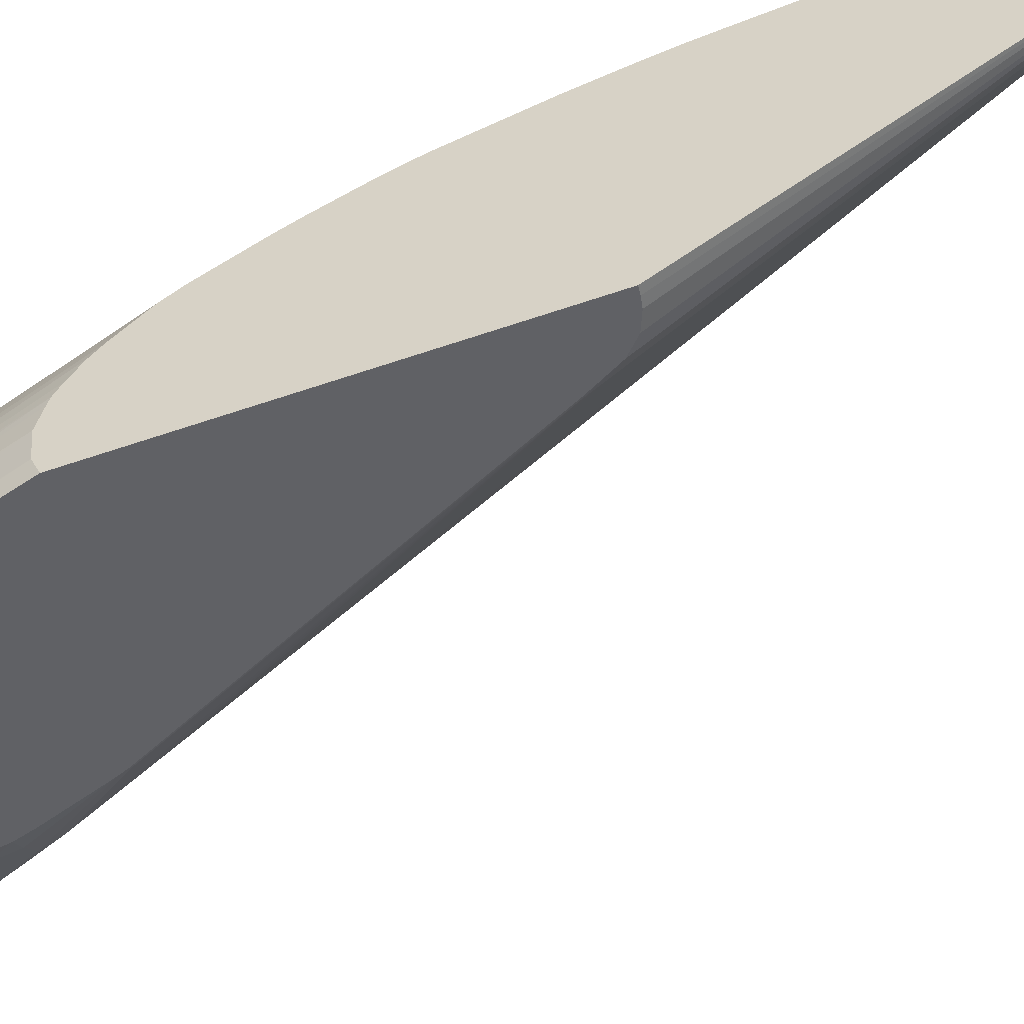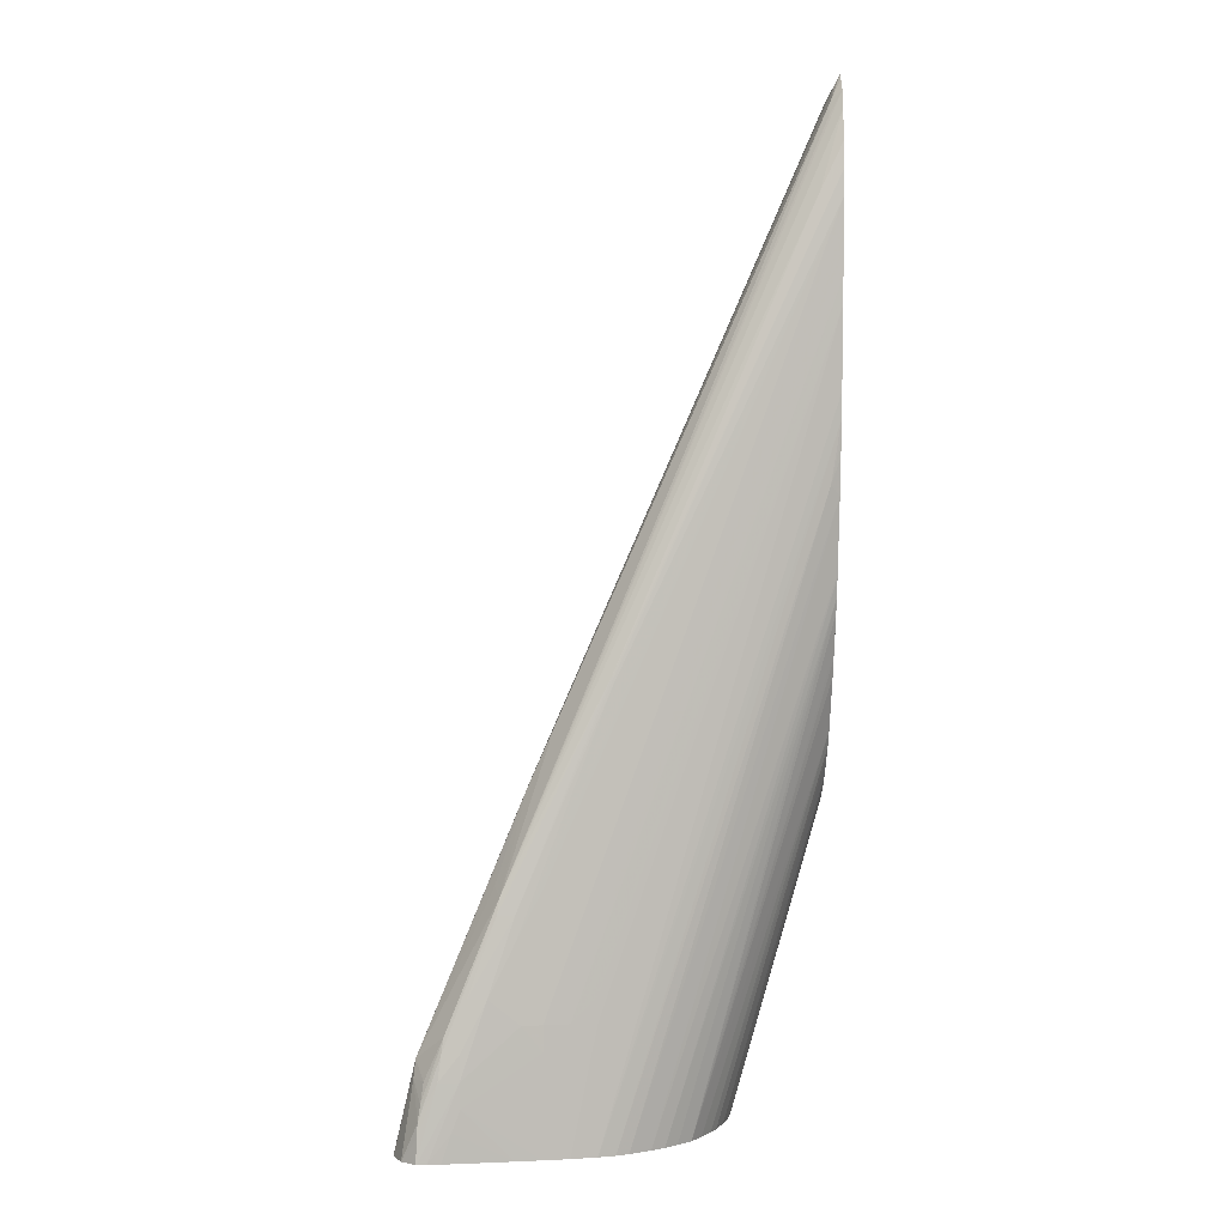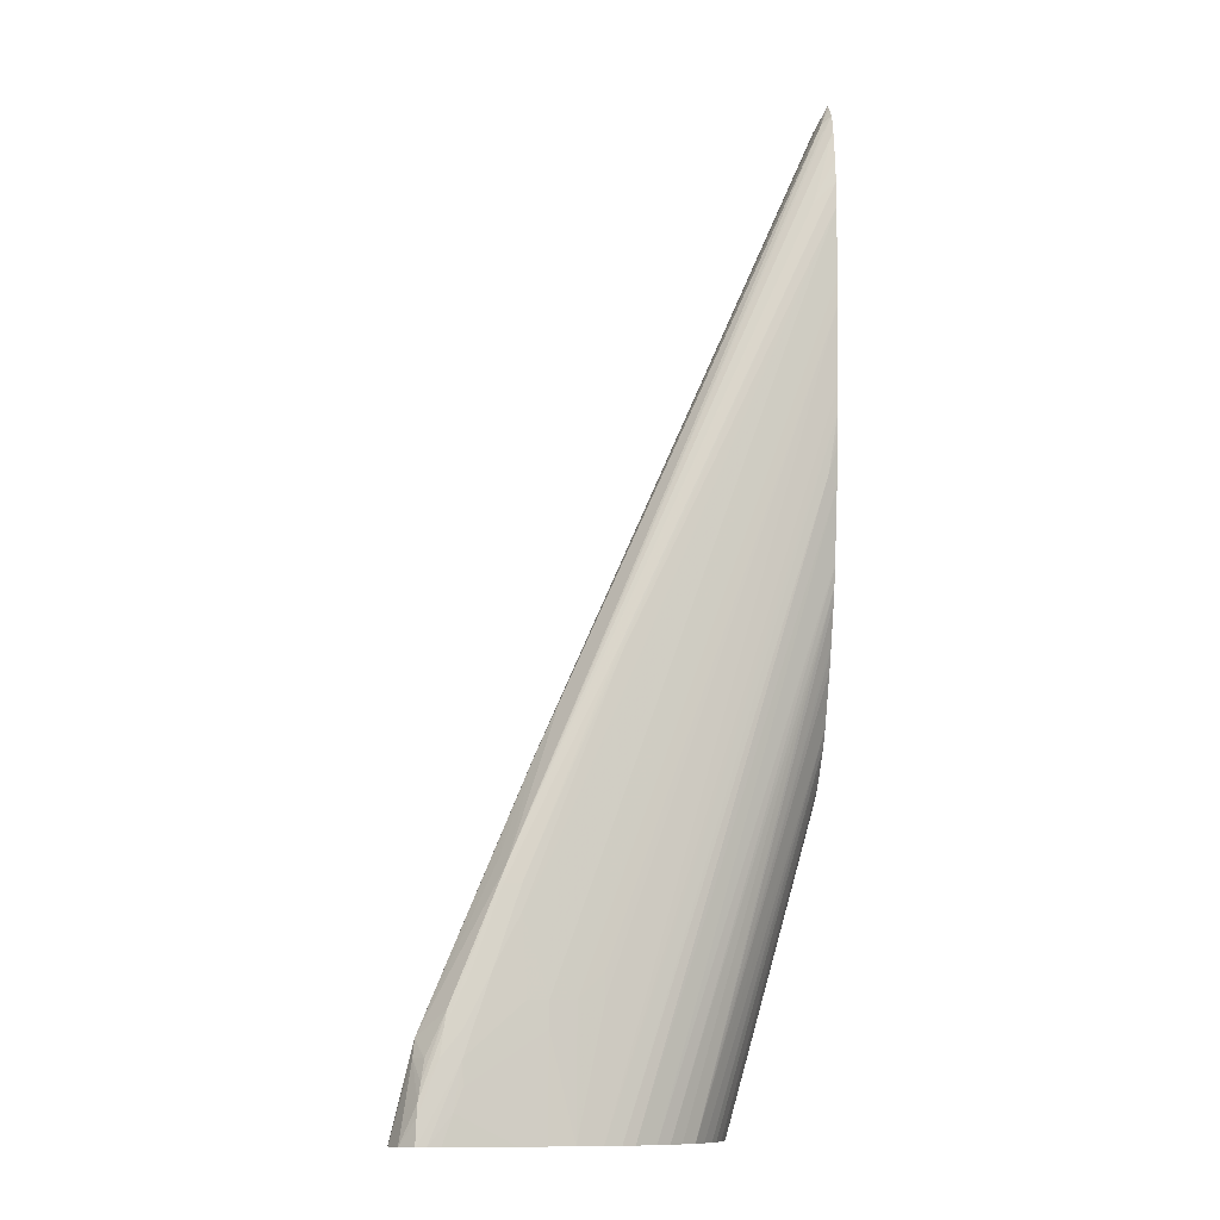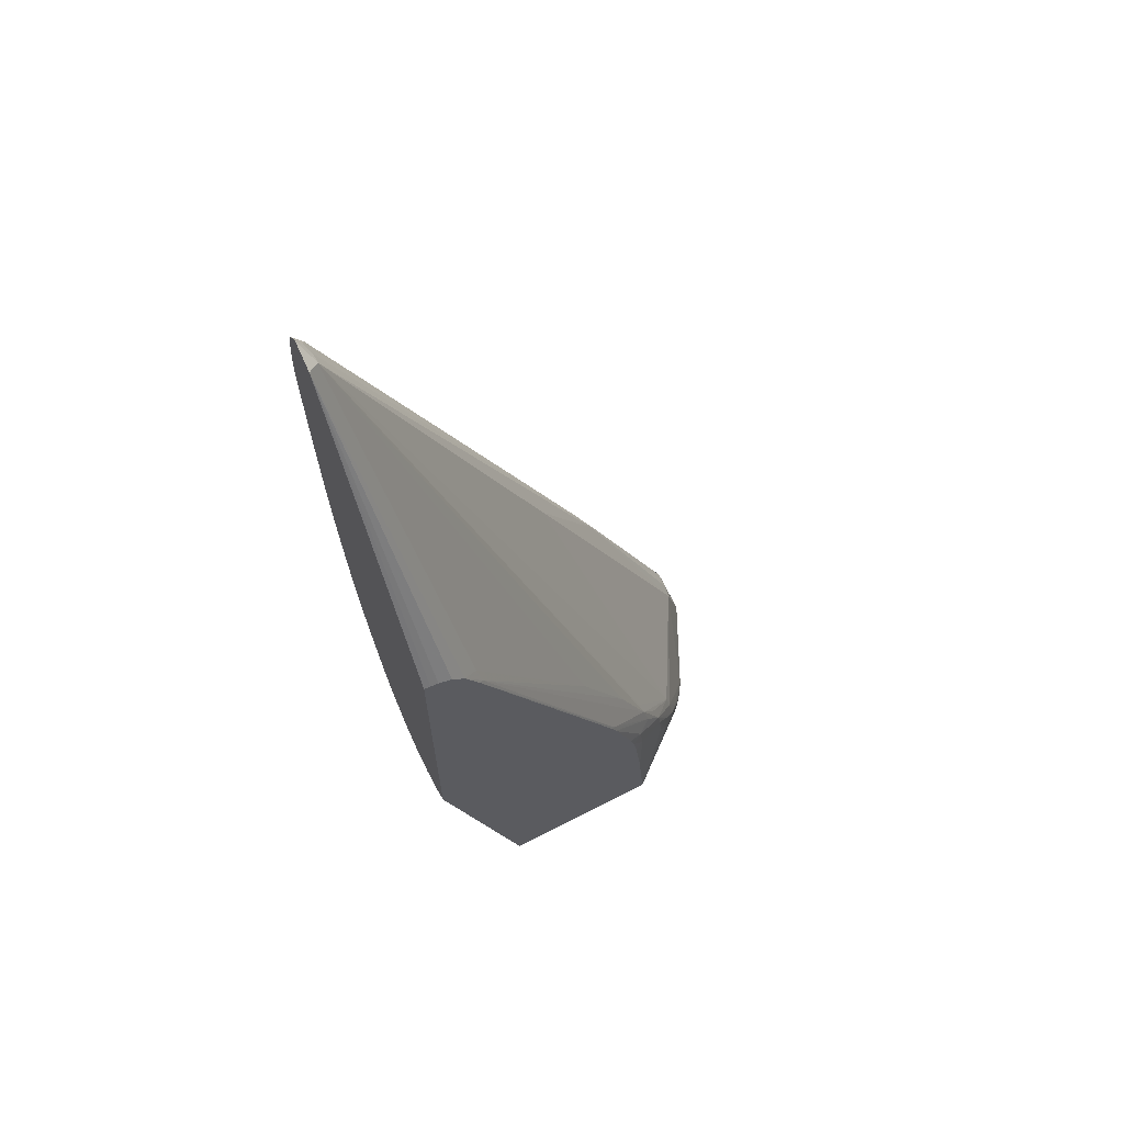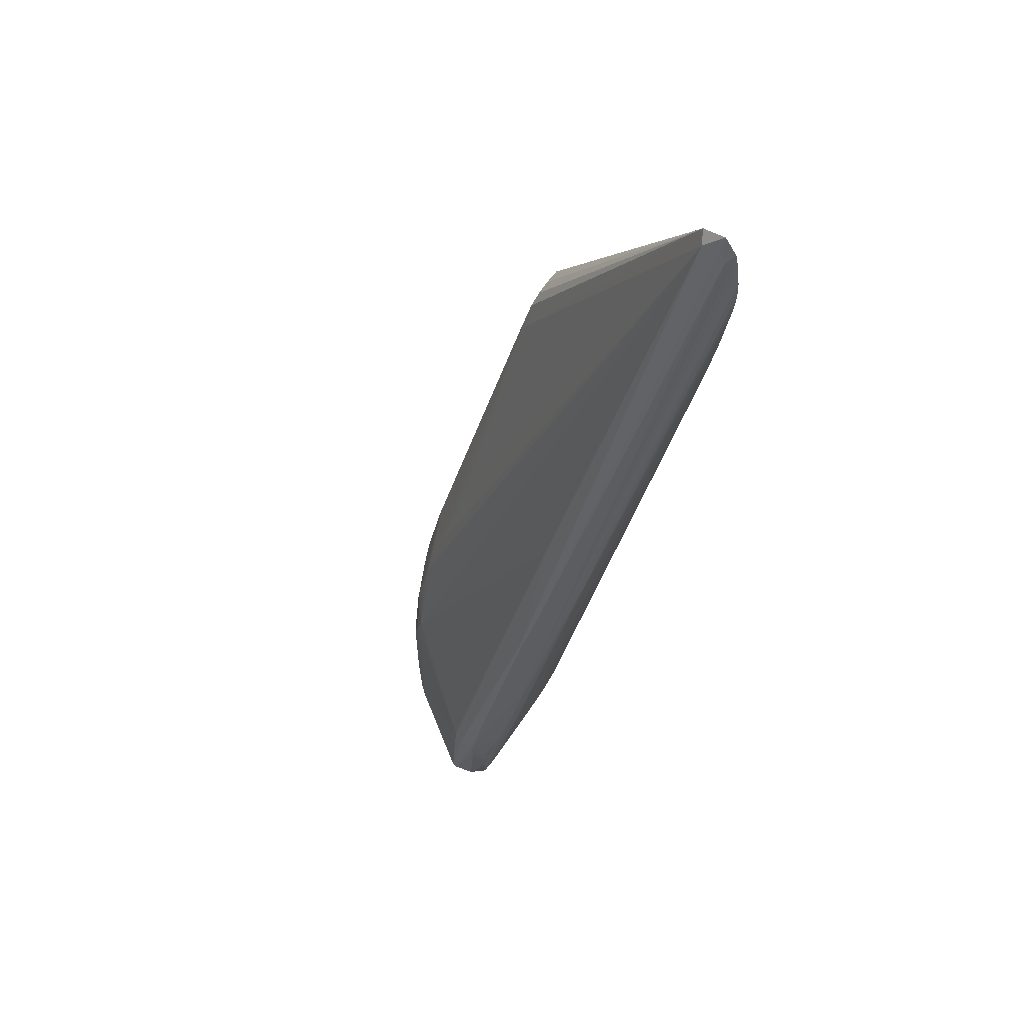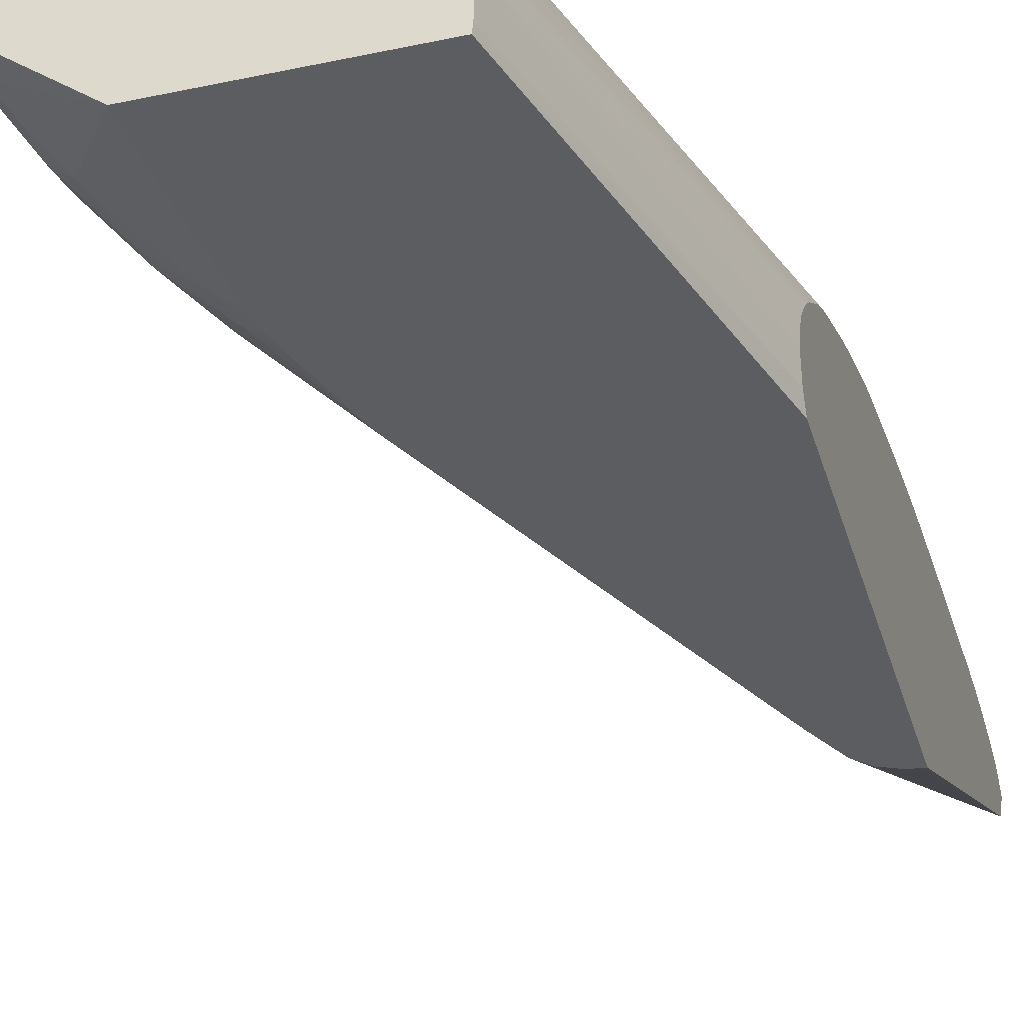
<metadata>
{"format":"obj","ext":"obj","renderer":"f3d","projection":"perspective","resolution":1024,"background":"white","views":[{"elev":-50.3,"azim":111.4,"up":"+Z"},{"elev":1.0,"azim":-2.7,"up":"+Y"},{"elev":-11.8,"azim":-8.0,"up":"+Y"},{"elev":65.6,"azim":152.6,"up":"+Y"},{"elev":72.5,"azim":-48.5,"up":"+Y"},{"elev":-36.7,"azim":15.5,"up":"+Z"}]}
</metadata>
<code>
v 0.1846 0.09233 0.09176
v 0.2149 0.09233 0.02999
v 0.1847 0.09233 0.09549
v 0.1986 0.1534 0.1028
v 0.199 0.1526 0.09176
v 0.2002 0.1502 0.08341
v 0.2358 0.1252 0.004351
v 0.2291 0.1085 0.01059
v 0.2201 0.09233 0.02166
v 0.2474 0.1585 -0.004078
v 0.1899 0.09233 0.1086
v 0.1974 0.1419 0.1056
v 0.2038 0.1419 0.114
v 0.2159 0.1693 0.1175
v 0.2342 0.2164 0.1166
v 0.2494 0.2525 0.1175
v 0.2464 0.2583 0.1088
v 0.2486 0.2713 0.1035
v 0.2666 0.3178 0.1007
v 0.2666 0.3178 0.09898
v 0.2493 0.1691 -0.001707
v 0.3152 0.4217 0.08182
v 0.2451 0.1419 -0.005952
v 0.2442 0.1252 -0.00506
v 0.2283 0.09233 0.01189
v 0.266 0.186 -0.01758
v 0.19 0.09233 0.1088
v 0.2018 0.1286 0.1159
v 0.2002 0.1175 0.1169
v 0.2143 0.1585 0.1182
v 0.2317 0.2054 0.118
v 0.2477 0.242 0.1182
v 0.3166 0.3849 0.117
v 0.4421 0.6757 0.1098
v 0.457 0.7269 0.1059
v 0.457 0.7272 0.1058
v 0.457 0.7392 0.1027
v 0.4486 0.7227 0.1023
v 0.4506 0.7338 0.09956
v 0.2826 0.3537 0.1017
v 0.4528 0.7422 0.0931
v 0.4497 0.7365 0.08844
v 0.4497 0.7365 0.08205
v 0.2842 0.2328 -0.0157
v 0.2813 0.2217 -0.01928
v 0.2682 0.1971 -0.01432
v 0.255 0.1585 -0.01242
v 0.2554 0.1419 -0.01429
v 0.2861 0.09233 -0.03491
v 0.2376 0.1085 0.002251
v 0.2647 0.1752 -0.01834
v 0.2787 0.2086 -0.02157
v 0.2894 0.2086 -0.02991
v 0.1991 0.09233 0.1172
v 0.1997 0.1085 0.1171
v 0.2121 0.1419 0.1185
v 0.2297 0.1919 0.1186
v 0.2586 0.242 0.1191
v 0.318 0.3849 0.117
v 0.457 0.6906 0.1105
v 0.457 0.7073 0.1091
v 0.457 0.7467 0.0965
v 0.457 0.7506 0.09264
v 0.457 0.7409 0.07626
v 0.4192 0.4952 -0.02944
v 0.3331 0.335 -0.01734
v 0.3003 0.267 -0.01669
v 0.3164 0.2682 -0.03382
v 0.417 0.4841 -0.03345
v 0.2633 0.1585 -0.01867
v 0.3998 0.09233 -0.03491
v 0.2907 0.1506 -0.03491
v 0.288 0.1919 -0.03112
v 0.3151 0.2615 -0.03491
v 0.3141 0.2586 -0.03491
v 0.3013 0.2202 -0.03491
v 0.298 0.2086 -0.03491
v 0.1995 0.09233 0.1172
v 0.2253 0.1419 0.1189
v 0.2253 0.1585 0.1191
v 0.2419 0.1919 0.1194
v 0.2586 0.2253 0.1188
v 0.318 0.3809 0.117
v 0.457 0.6739 0.1105
v 0.457 0.5202 -0.03491
v 0.4526 0.5195 -0.03491
v 0.4471 0.5182 -0.03491
v 0.4379 0.514 -0.03491
v 0.4295 0.5055 -0.03491
v 0.3174 0.2673 -0.03491
v 0.4196 0.4862 -0.03491
v 0.4003 0.09233 -0.02937
v 0.457 0.298 -0.03491
v 0.457 0.2933 -0.02502
v 0.2953 0.1919 -0.03491
v 0.298 0.2083 -0.03491
v 0.2057 0.09233 0.1172
v 0.2753 0.1585 0.1139
v 0.2622 0.1752 0.1165
v 0.2205 0.1114 0.1174
v 0.2257 0.1257 0.1179
v 0.2764 0.2594 0.1179
v 0.2753 0.1752 0.1149
v 0.457 0.6256 0.1081
v 0.292 0.1752 0.1123
v 0.4005 0.09233 -0.02502
v 0.457 0.2921 -0.008339
v 0.214 0.09233 0.1165
v 0.2753 0.09233 0.1097
v 0.292 0.09233 0.1075
v 0.2586 0.09233 0.1117
v 0.457 0.6089 0.1072
v 0.3087 0.1752 0.1094
v 0.3087 0.1919 0.1103
v 0.4008 0.09233 -0.008339
v 0.457 0.2962 0.0042
v 0.2926 0.09233 0.1074
v 0.457 0.5571 0.1035
v 0.3087 0.09233 0.1042
v 0.3984 0.09233 0.007267
v 0.457 0.2976 0.008355
v 0.457 0.5404 0.1022
v 0.3091 0.09233 0.1041
v 0.3925 0.09233 0.02503
v 0.457 0.3021 0.01491
v 0.457 0.3095 0.0239
v 0.457 0.3104 0.02497
v 0.457 0.3167 0.03076
v 0.4507 0.4999 0.1002
v 0.457 0.5288 0.1007
v 0.3198 0.09233 0.1012
v 0.3868 0.09233 0.03928
v 0.457 0.3312 0.04174
v 0.457 0.4938 0.09573
v 0.457 0.5176 0.09924
v 0.3201 0.09233 0.101
v 0.3281 0.09233 0.09773
v 0.3826 0.09233 0.04733
v 0.457 0.3371 0.04599
v 0.4556 0.4421 0.08687
v 0.457 0.4478 0.08708
v 0.342 0.09233 0.0898
v 0.3824 0.09233 0.0476
v 0.457 0.3473 0.05155
v 0.457 0.4437 0.08629
v 0.3509 0.09233 0.08383
v 0.3759 0.09233 0.05803
v 0.457 0.3819 0.06649
v 0.3689 0.09233 0.06824
v 0.3756 0.09233 0.05839
v 0.457 0.4317 0.08348
v 0.3593 0.09233 0.07691
v 0.457 0.3934 0.07081
v 0.3686 0.09233 0.06857
v 0.457 0.4216 0.08046
v 0.457 0.3998 0.07304
v 0.457 0.4107 0.07676
f 58 83 59
f 58 82 83
f 58 81 82
f 57 81 58
f 57 80 81
f 56 78 79
f 54 78 56
f 56 79 80
f 54 56 55
f 53 75 76
f 53 77 73
f 53 76 77
f 52 75 53
f 52 74 75
f 52 68 74
f 56 80 57
f 59 83 60
f 64 87 88
f 64 85 86
f 73 96 95
f 73 77 96
f 51 73 70
f 72 73 95
f 71 94 92
f 71 93 94
f 70 73 72
f 60 83 84
f 69 89 91
f 68 69 91
f 68 90 74
f 65 69 66
f 65 89 69
f 64 89 65
f 64 88 89
f 64 86 87
f 68 91 90
f 66 69 67
f 48 70 49
f 49 93 71
f 43 45 44
f 43 67 45
f 43 66 67
f 43 65 66
f 43 64 65
f 43 63 64
f 42 63 43
f 41 63 42
f 39 41 40
f 39 63 41
f 39 62 63
f 37 39 38
f 37 62 39
f 78 97 79
f 35 37 36
f 45 68 52
f 45 67 69
f 45 69 68
f 47 51 48
f 49 85 93
f 49 86 85
f 49 87 86
f 49 88 87
f 49 89 88
f 49 91 89
f 49 90 91
f 51 53 73
f 49 74 90
f 49 76 75
f 49 77 76
f 49 96 77
f 49 95 96
f 49 72 95
f 49 70 72
f 48 51 70
f 49 75 74
f 79 98 99
f 120 121 125
f 79 81 80
f 134 140 141
f 132 139 138
f 132 133 139
f 129 137 134
f 129 136 137
f 129 131 136
f 129 135 130
f 129 134 135
f 124 133 132
f 124 128 133
f 122 131 129
f 122 123 131
f 122 129 130
f 120 128 124
f 120 127 128
f 134 137 142
f 134 142 140
f 138 139 144
f 138 144 143
f 35 62 37
f 154 157 155
f 154 156 157
f 153 156 154
f 151 154 155
f 151 152 154
f 148 154 149
f 120 126 127
f 148 153 154
f 144 150 147
f 144 149 150
f 144 148 149
f 143 144 147
f 142 146 145
f 140 142 145
f 140 145 141
f 146 152 151
f 79 99 81
f 120 125 126
f 118 119 122
f 98 103 99
f 97 108 100
f 94 107 106
f 92 94 106
f 84 105 104
f 84 103 105
f 84 102 103
f 82 103 102
f 82 99 103
f 82 84 83
f 82 102 84
f 81 99 82
f 79 101 98
f 79 100 101
f 79 97 100
f 98 101 109
f 98 109 110
f 98 110 103
f 100 108 111
f 115 121 120
f 115 116 121
f 112 119 118
f 112 117 119
f 112 113 117
f 112 114 113
f 110 117 113
f 119 123 122
f 107 116 115
f 105 114 112
f 105 113 114
f 105 110 113
f 104 105 112
f 103 110 105
f 101 111 109
f 100 111 101
f 106 107 115
f 35 63 62
f 145 146 151
f 35 85 64
f 4 20 5
f 4 19 20
f 4 18 19
f 4 17 18
f 4 16 17
f 4 15 16
f 4 14 15
f 4 13 14
f 4 12 13
f 3 12 4
f 3 11 12
f 2 10 7
f 2 6 10
f 2 8 9
f 2 7 8
f 5 20 6
f 6 21 10
f 6 20 22
f 6 22 21
f 14 31 16
f 14 30 31
f 14 29 30
f 14 28 29
f 13 28 14
f 12 29 28
f 12 27 29
f 1 6 2
f 12 28 13
f 10 26 23
f 10 21 26
f 8 25 9
f 8 24 25
f 8 23 24
f 7 23 8
f 7 10 23
f 11 27 12
f 14 16 15
f 1 5 6
f 1 3 4
f 1 147 150
f 1 143 147
f 1 138 143
f 1 132 138
f 1 124 132
f 1 120 124
f 1 115 120
f 1 106 115
f 1 92 106
f 1 71 92
f 1 49 71
f 1 25 49
f 1 9 25
f 1 2 9
f 35 64 63
f 1 150 149
f 1 149 154
f 1 154 152
f 1 152 146
f 1 11 3
f 1 27 11
f 1 54 27
f 1 78 54
f 1 97 78
f 1 108 97
f 1 111 108
f 1 4 5
f 1 109 111
f 1 119 117
f 1 123 119
f 1 131 123
f 1 136 131
f 1 137 136
f 1 142 137
f 1 146 142
f 1 110 109
f 16 31 32
f 1 117 110
f 16 33 34
f 35 134 141
f 35 135 134
f 35 130 135
f 35 122 130
f 35 118 122
f 35 112 118
f 35 104 112
f 35 84 104
f 35 60 84
f 35 61 60
f 34 61 35
f 34 60 61
f 33 58 59
f 33 60 34
f 33 59 60
f 35 141 145
f 35 145 151
f 35 151 155
f 35 155 157
f 35 93 85
f 16 32 33
f 35 94 93
f 35 107 94
f 35 116 107
f 35 121 116
f 35 125 121
f 32 58 33
f 35 126 125
f 35 128 127
f 35 133 128
f 35 139 133
f 35 144 139
f 35 148 144
f 35 153 148
f 35 157 156
f 35 127 126
f 32 57 58
f 35 156 153
f 30 57 31
f 21 45 46
f 21 44 45
f 20 43 22
f 19 43 20
f 19 42 43
f 19 41 42
f 17 19 18
f 21 46 26
f 16 19 17
f 16 39 40
f 16 38 39
f 16 37 38
f 16 36 37
f 16 34 35
f 31 57 32
f 16 35 36
f 16 40 19
f 21 22 43
f 19 40 41
f 23 26 47
f 30 56 57
f 29 56 30
f 21 43 44
f 29 55 56
f 27 55 29
f 27 54 55
f 26 53 51
f 26 52 53
f 26 46 45
f 26 51 47
f 26 45 52
f 25 50 49
f 24 48 49
f 24 50 25
f 24 49 50
f 23 48 24
f 23 47 48

</code>
